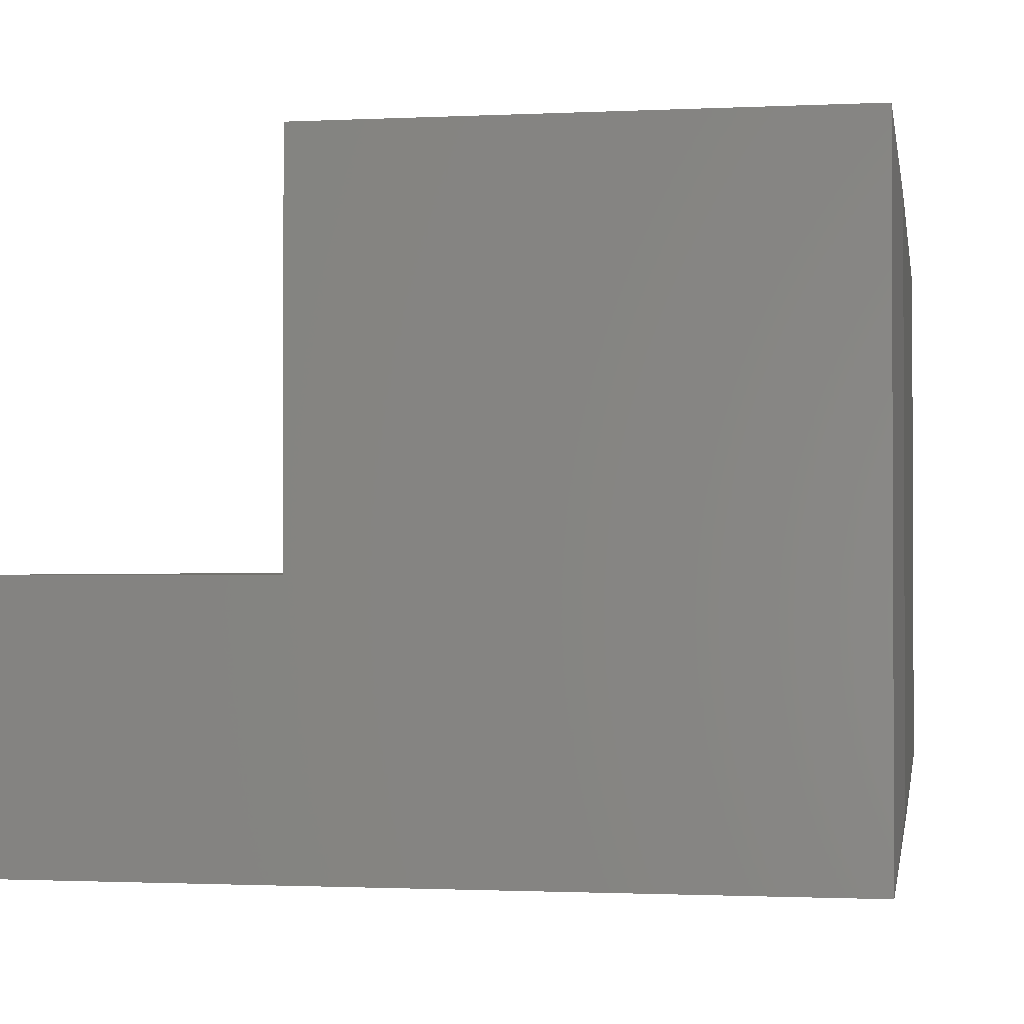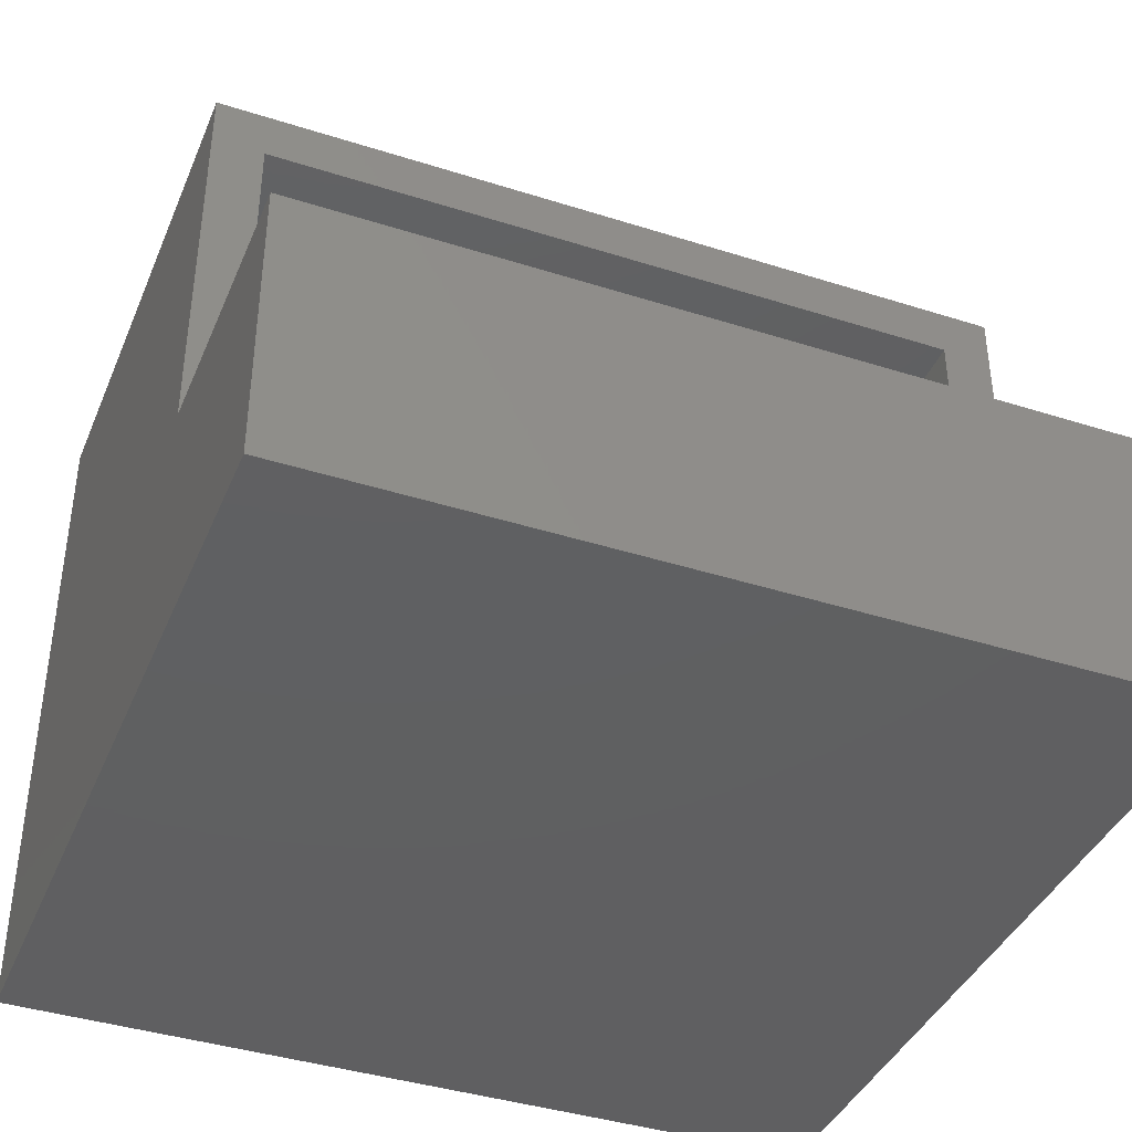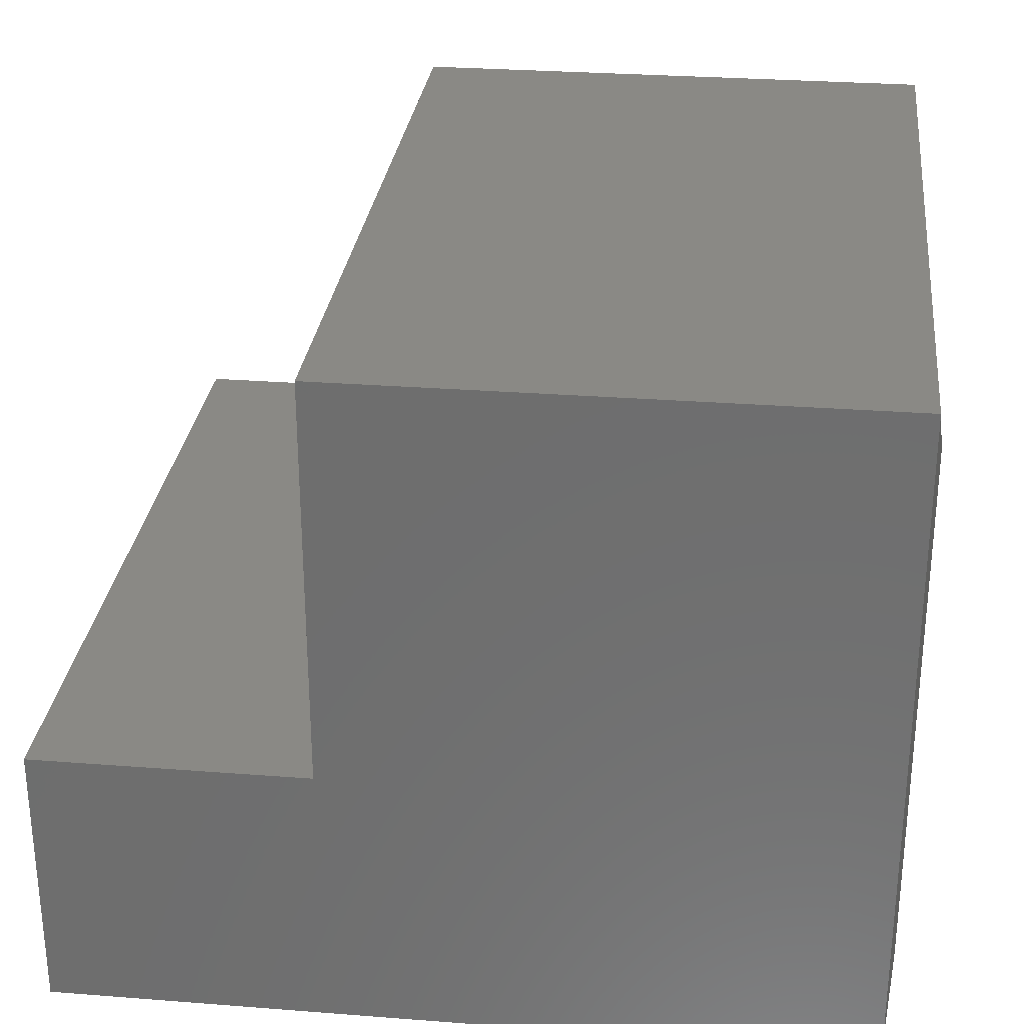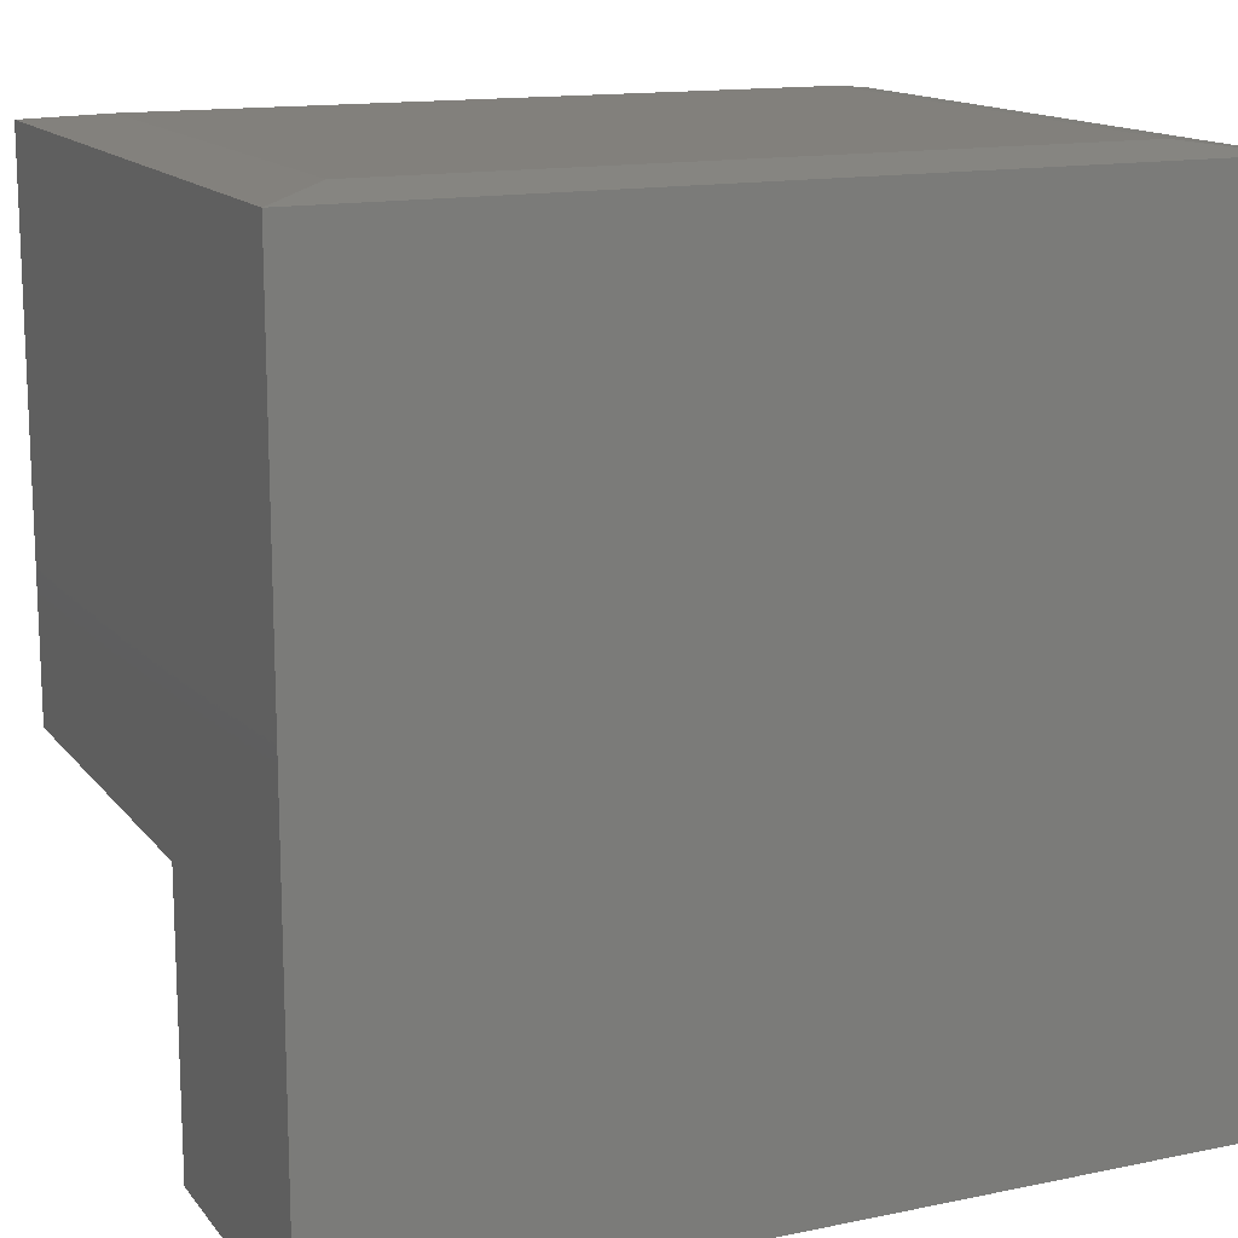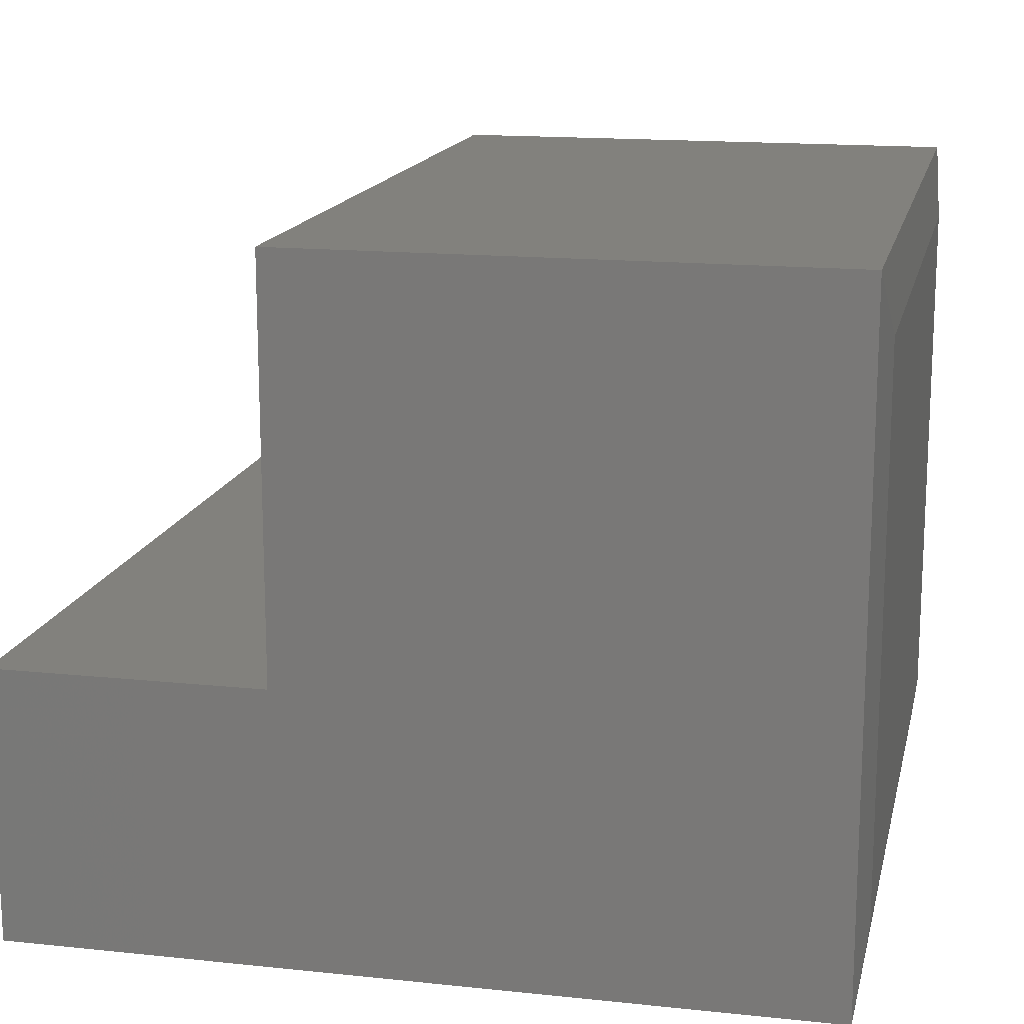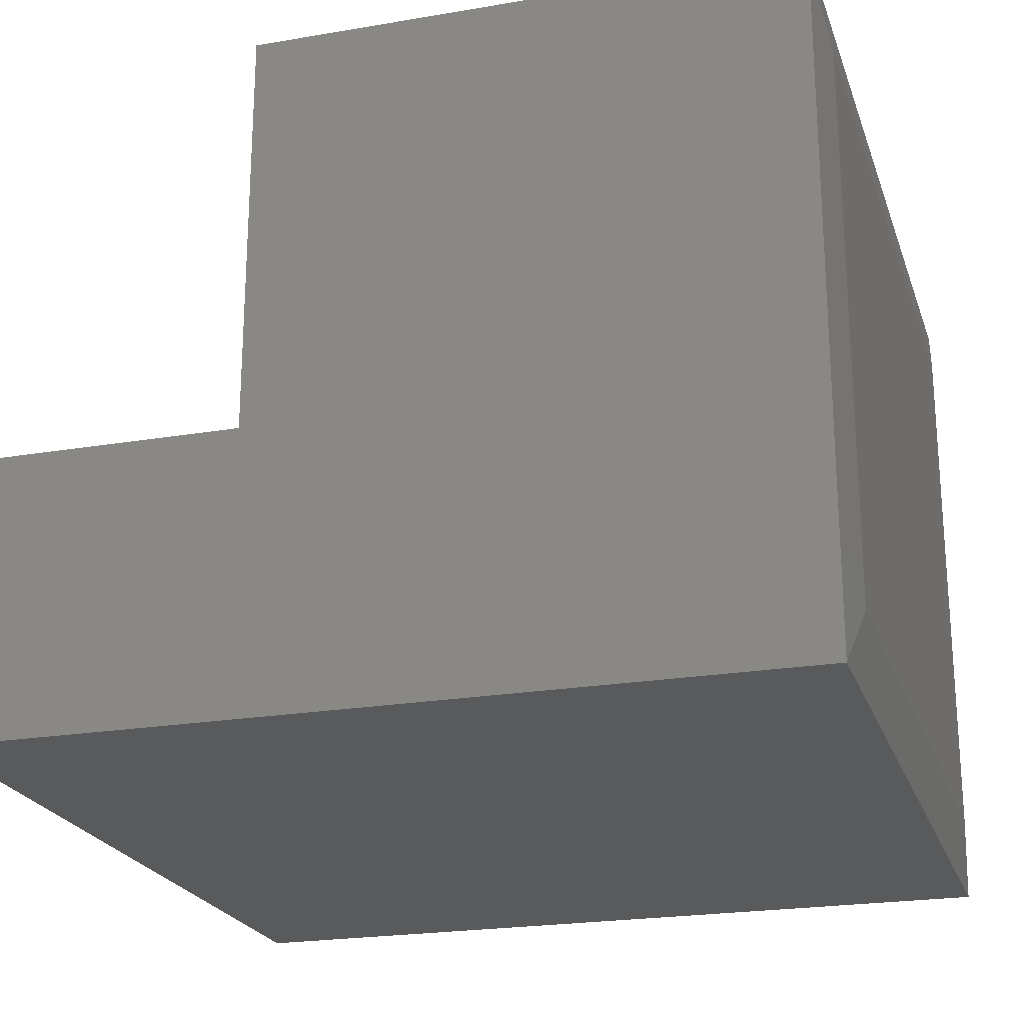
<metadata>
{"format":"stl","ext":"stl","renderer":"f3d","projection":"perspective","resolution":1024,"background":"white","views":[{"elev":-1.3,"azim":99.8,"up":"+Z"},{"elev":-40.0,"azim":-21.5,"up":"+Z"},{"elev":28.8,"azim":96.6,"up":"+Z"},{"elev":14.4,"azim":155.8,"up":"+Y"},{"elev":15.5,"azim":102.5,"up":"+Z"},{"elev":-22.5,"azim":106.4,"up":"+Z"}]}
</metadata>
<code>
# stl→obj: 30 verts, 56 faces
v 2.776e-17 -0.007812 -1.7e-33
v 0.0625 0 0.0625
v 0.75 -0.007812 -3.205e-17
v 0.6875 0 0.0625
v 0.75 -0.007812 0.6237
v 0.6875 0 0.5612
v 3.819e-17 -0.007812 0.6237
v 0.0625 0 0.5612
v 0.75 -0.5 0.6237
v 0.75 -0.5 0.2526
v 0.75 -0.75 -4.592e-17
v 0.75 -0.75 0.2526
v 0 -0.75 0
v 1.547e-17 -0.75 0.2526
v 0 -0.5 0.2526
v 3.819e-17 -0.5 0.6237
v 0.04688 -0.5 0.04688
v 0.04688 -0.5 0.2526
v 0.7031 -0.5 0.04688
v 0.7031 -0.5 0.2526
v 0.7031 -0.5 0.5768
v 0.04688 -0.5 0.5768
v 0.04688 -0.04919 0.04688
v 0.7031 -0.04919 0.04688
v 0.7031 -0.04919 0.5768
v 0.04688 -0.04919 0.5768
v 0.06542 -0.04688 0.5583
v 0.06542 -0.04688 0.06542
v 0.6846 -0.04688 0.5583
v 0.6846 -0.04688 0.06542
f 1 2 3
f 3 2 4
f 3 4 5
f 5 4 6
f 7 8 1
f 1 8 2
f 5 9 3
f 3 9 10
f 3 10 11
f 11 10 12
f 13 1 11
f 11 1 3
f 13 14 1
f 1 14 15
f 1 15 7
f 7 15 16
f 13 11 14
f 14 11 12
f 17 18 19
f 19 18 20
f 20 10 21
f 21 10 9
f 21 9 22
f 22 9 16
f 22 16 18
f 18 16 15
f 17 19 23
f 23 19 24
f 19 20 24
f 24 20 21
f 24 21 25
f 22 18 26
f 26 18 17
f 26 17 23
f 12 10 20
f 12 20 18
f 12 18 15
f 12 15 14
f 21 22 25
f 25 22 26
f 27 28 29
f 29 28 30
f 26 23 27
f 27 23 28
f 23 24 28
f 28 24 30
f 24 25 30
f 30 25 29
f 25 26 29
f 29 26 27
f 2 8 4
f 4 8 6
f 9 5 16
f 16 5 7
f 5 6 7
f 7 6 8

</code>
